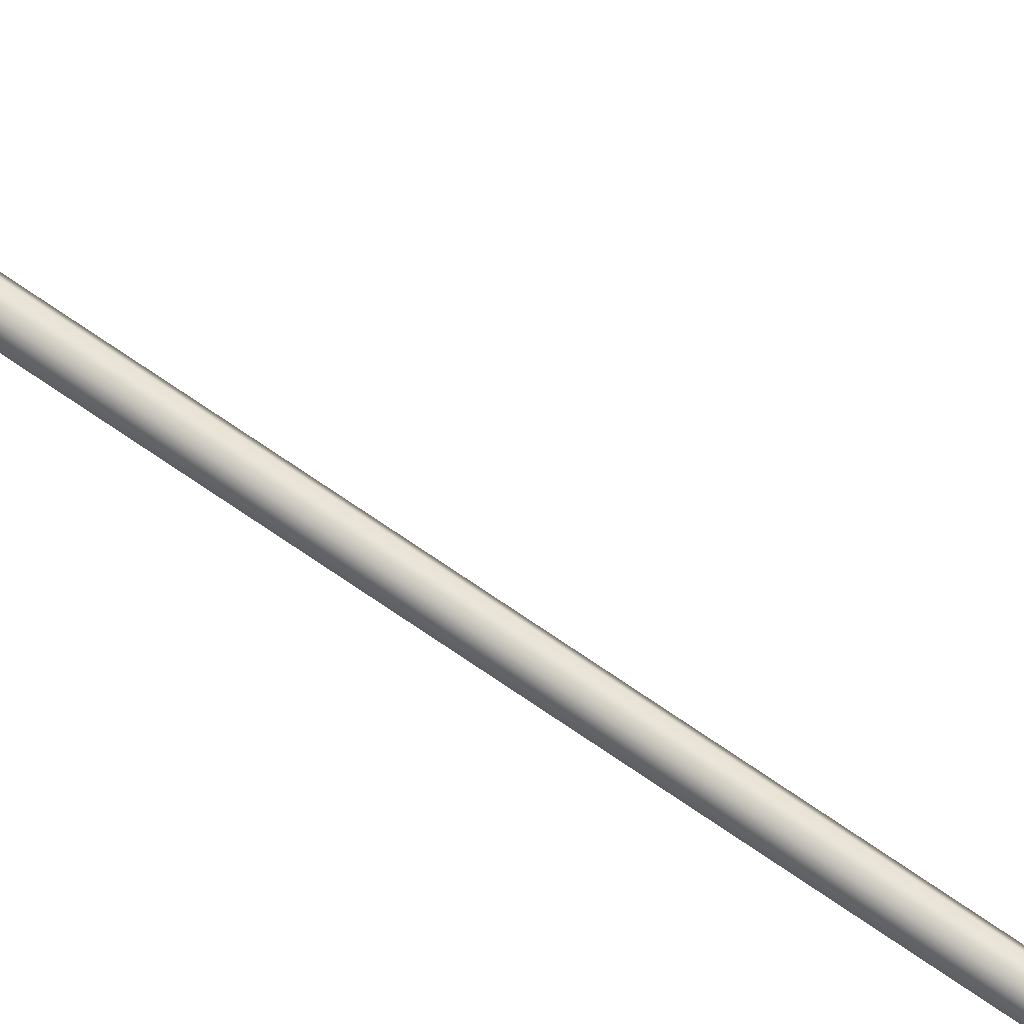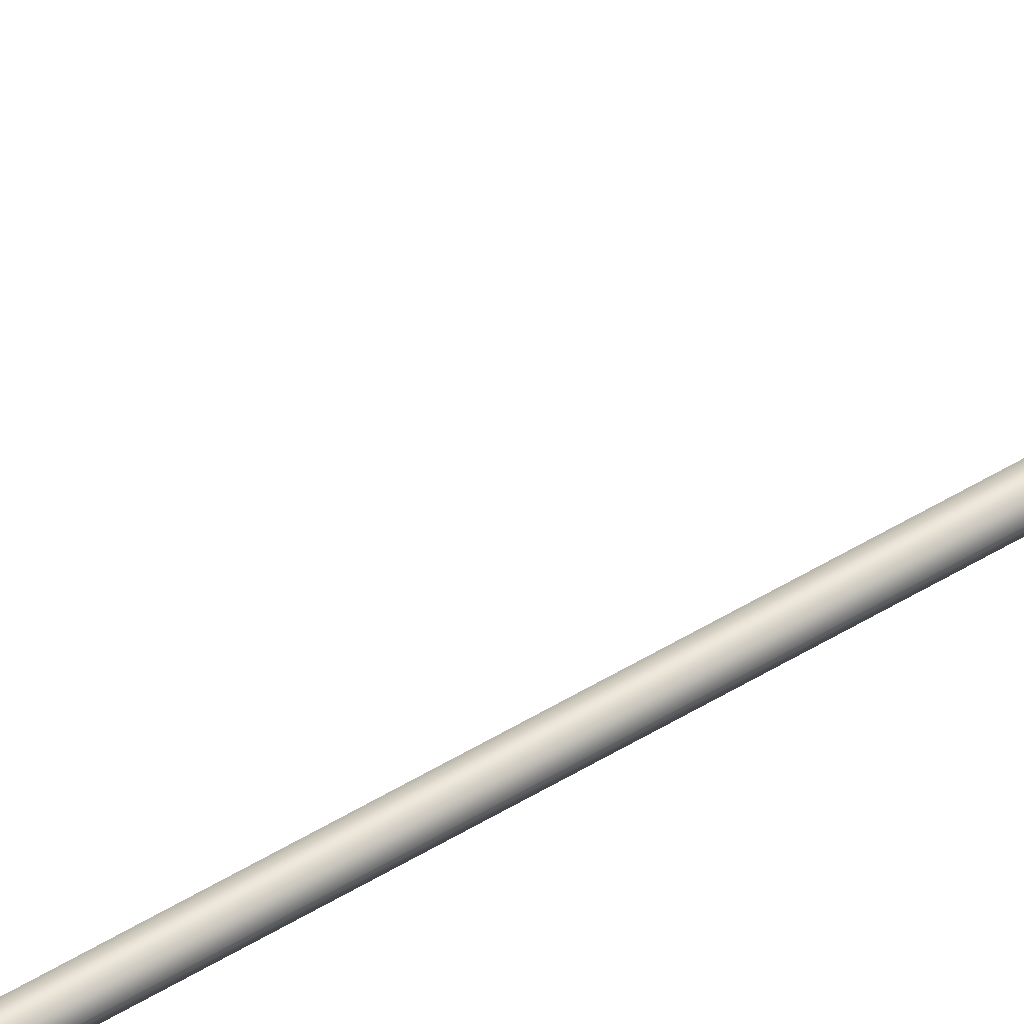
<metadata>
{"format":"obj","ext":"obj","renderer":"f3d","projection":"perspective","resolution":1024,"background":"white","views":[{"elev":64.7,"azim":126.0,"up":"+Z"},{"elev":37.5,"azim":-130.7,"up":"+Z"}]}
</metadata>
<code>
g NurbsPath.002
v -2.543 6.542 1.394
v -2.583 6.542 1.394
v -2.583 6.54 1.135
v -2.543 6.54 1.135
v -2.523 6.507 1.394
v -2.583 6.738 0.8372
v -2.523 6.507 1.125
v -2.543 6.472 1.394
v -2.543 6.738 0.8372
v -2.583 7.147 0.6887
v -2.543 6.474 1.115
v -2.583 6.472 1.394
v -2.523 6.717 0.81
v -2.543 7.147 0.6887
v -2.583 41.63 0.6892
v -2.543 41.63 0.6892
v -2.523 7.141 0.6545
v -2.523 41.63 0.6546
v -2.583 6.474 1.115
v -2.603 6.507 1.394
v -2.543 6.695 0.7828
v -2.543 7.135 0.6204
v -2.543 41.63 0.6199
v -2.603 6.507 1.125
v -2.583 6.542 1.394
v -2.583 6.54 1.135
v -2.583 6.695 0.7828
v -2.583 7.135 0.6204
v -2.583 41.63 0.6199
v -2.603 6.717 0.81
v -2.583 6.738 0.8372
v -2.603 7.141 0.6545
v -2.603 41.63 0.6546
v -2.583 7.147 0.6887
v -2.583 41.63 0.6892
g NurbsPath.002_0
f 3 2 1
f 4 3 1
f 4 1 5
f 6 3 4
f 7 4 5
f 7 5 8
f 9 6 4
f 9 4 7
f 10 6 9
f 11 7 8
f 11 8 12
f 13 9 7
f 13 7 11
f 14 10 9
f 14 9 13
f 15 10 14
f 16 15 14
f 16 14 17
f 17 14 13
f 18 16 17
f 19 11 12
f 19 12 20
f 21 13 11
f 17 13 21
f 21 11 19
f 18 17 22
f 22 17 21
f 23 18 22
f 24 19 20
f 24 20 25
f 26 24 25
f 27 21 19
f 22 21 27
f 27 19 24
f 23 22 28
f 28 22 27
f 29 23 28
f 30 24 26
f 30 27 24
f 28 27 30
f 31 30 26
f 29 28 32
f 32 28 30
f 32 30 31
f 33 29 32
f 34 32 31
f 33 32 34
f 35 33 34

</code>
